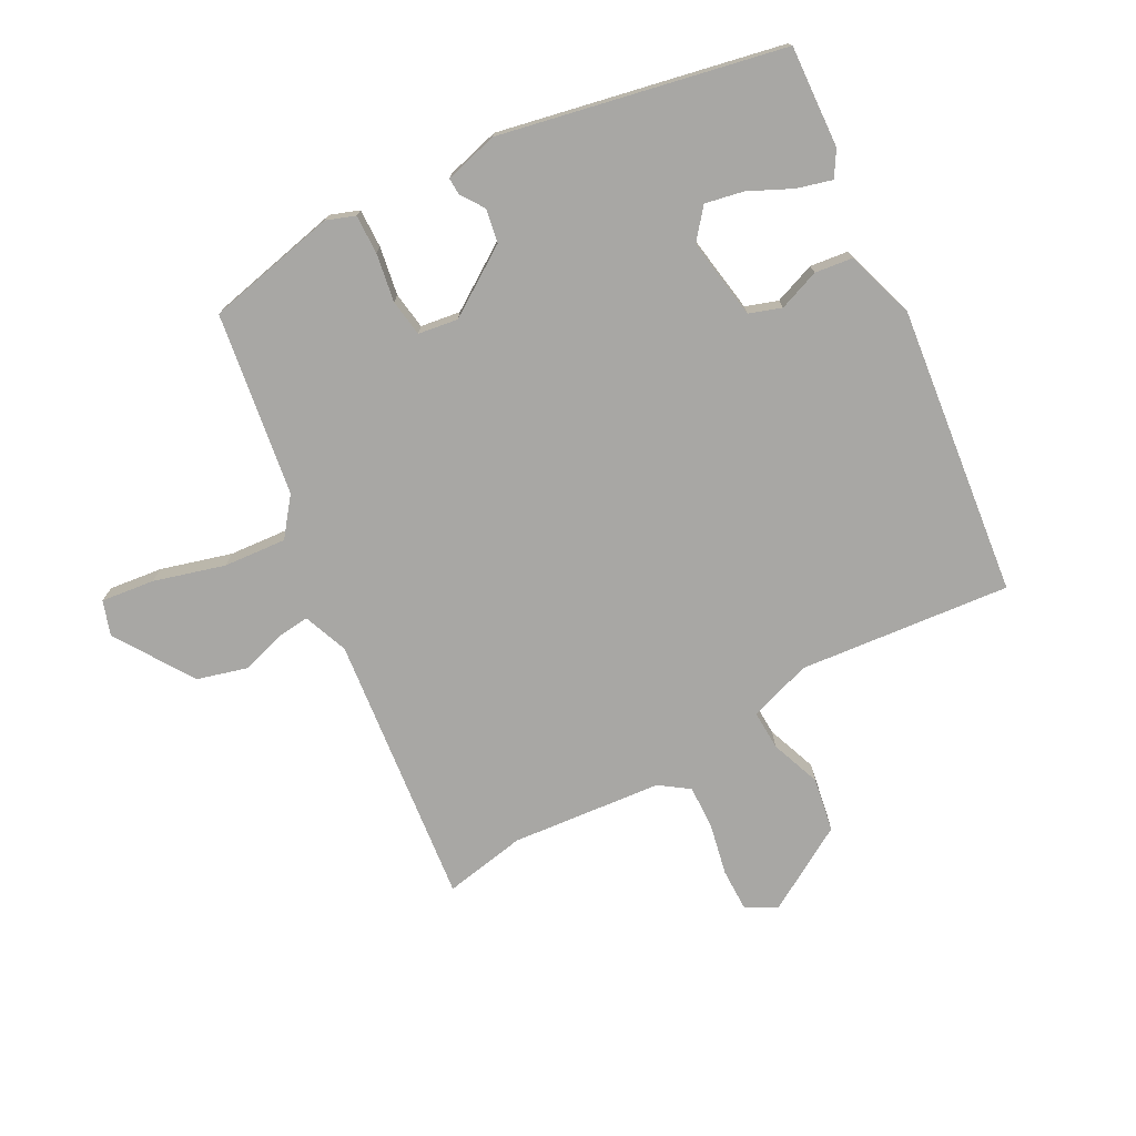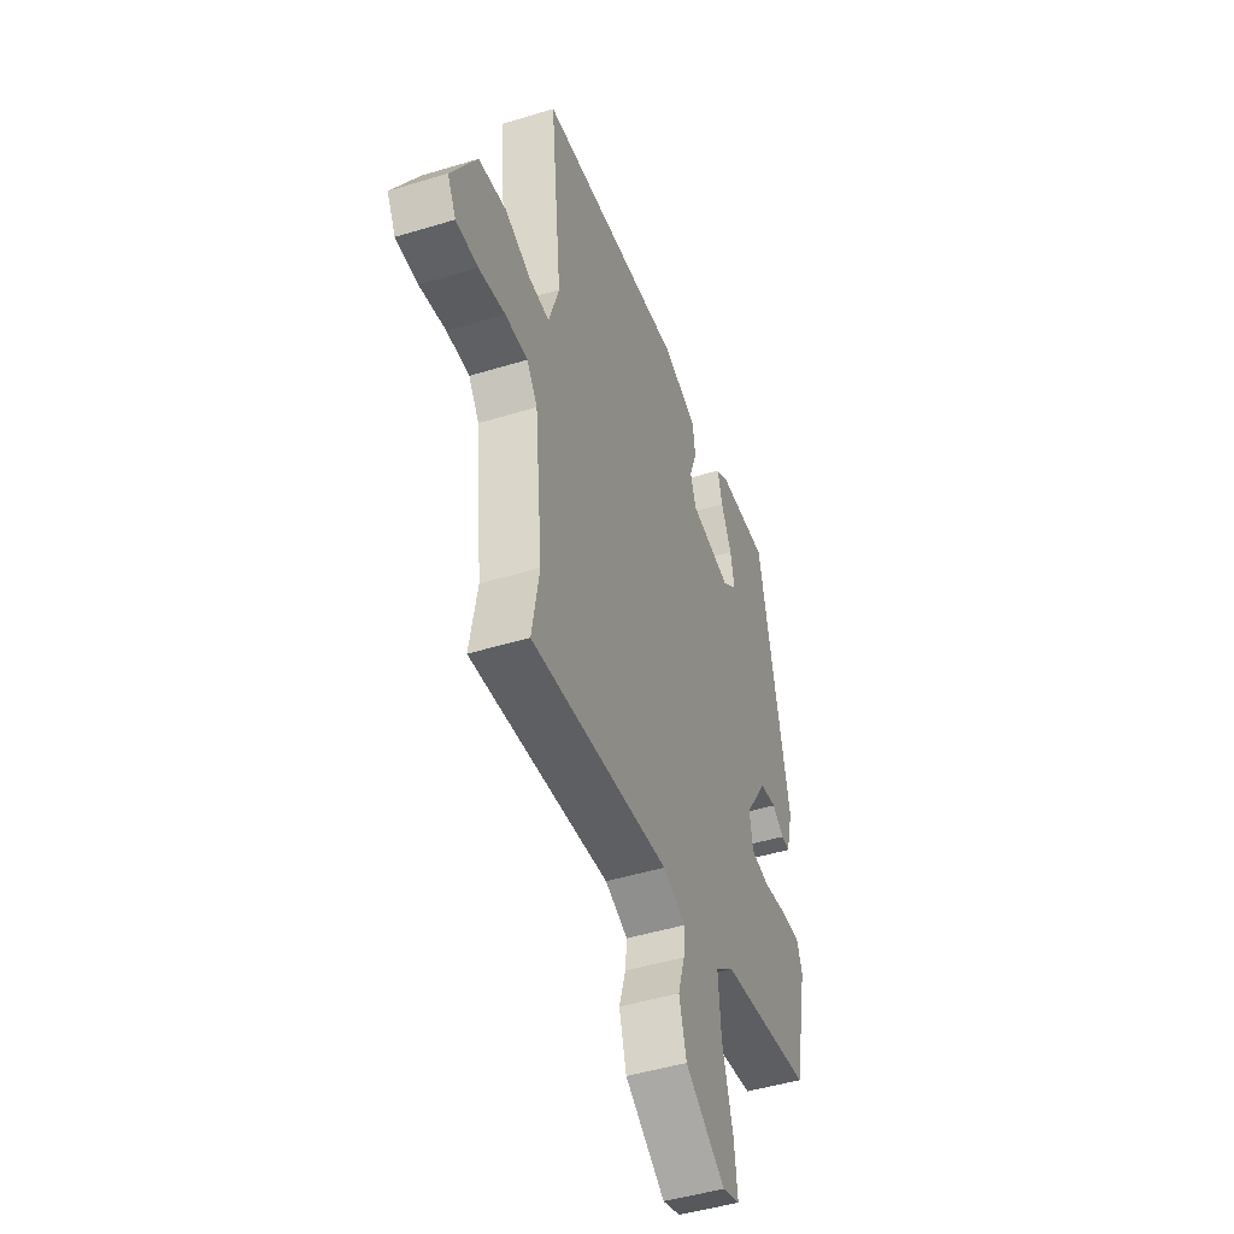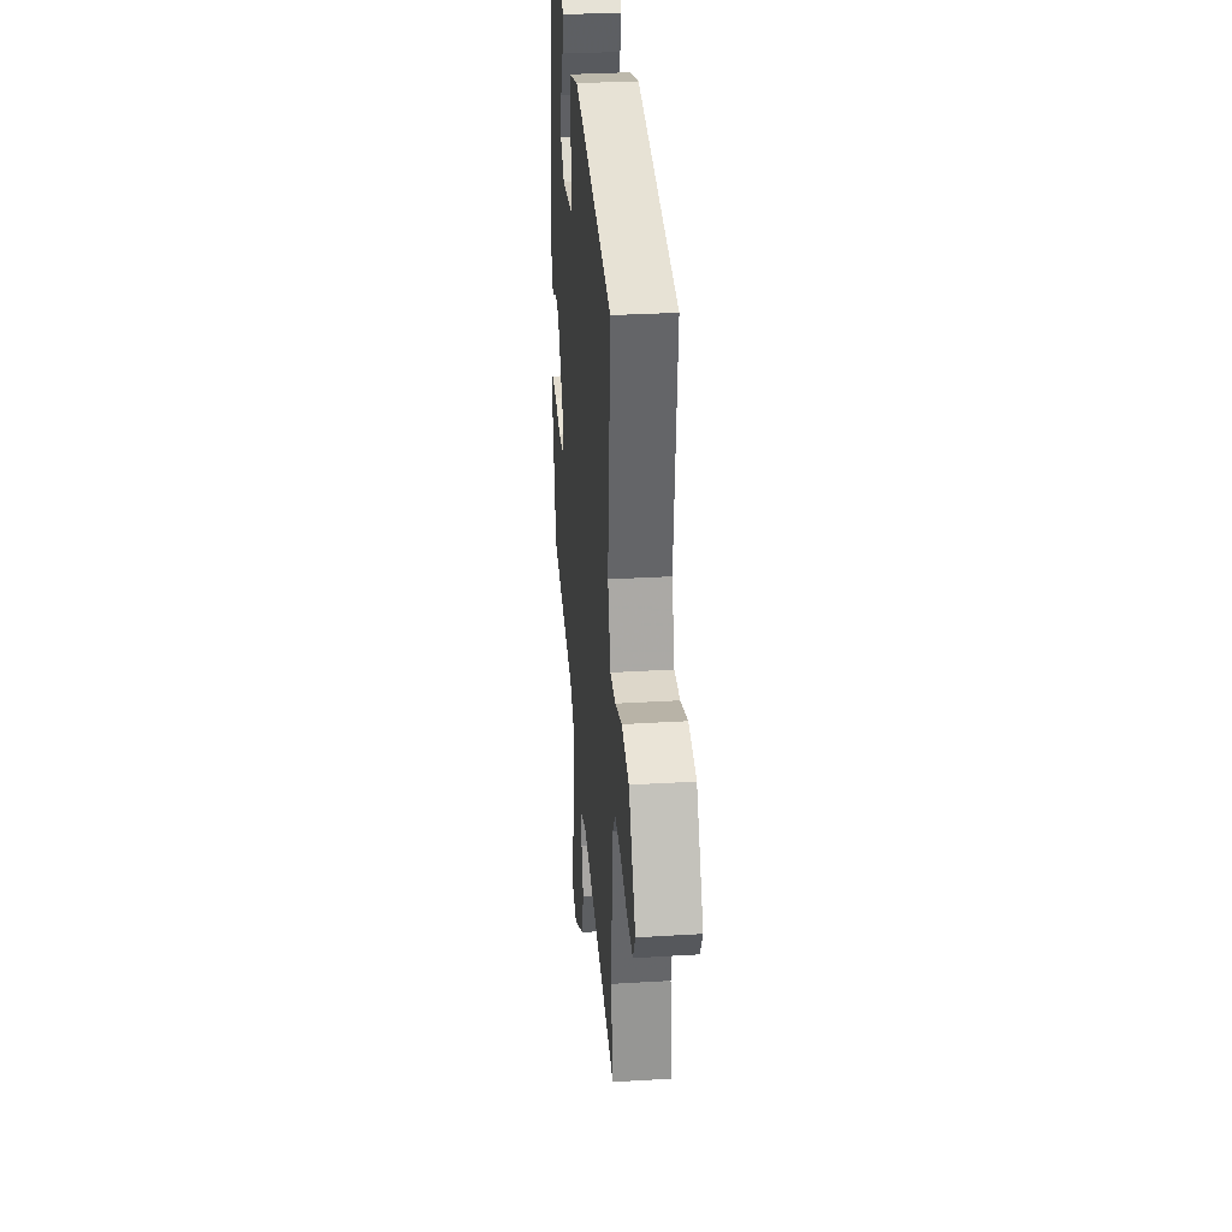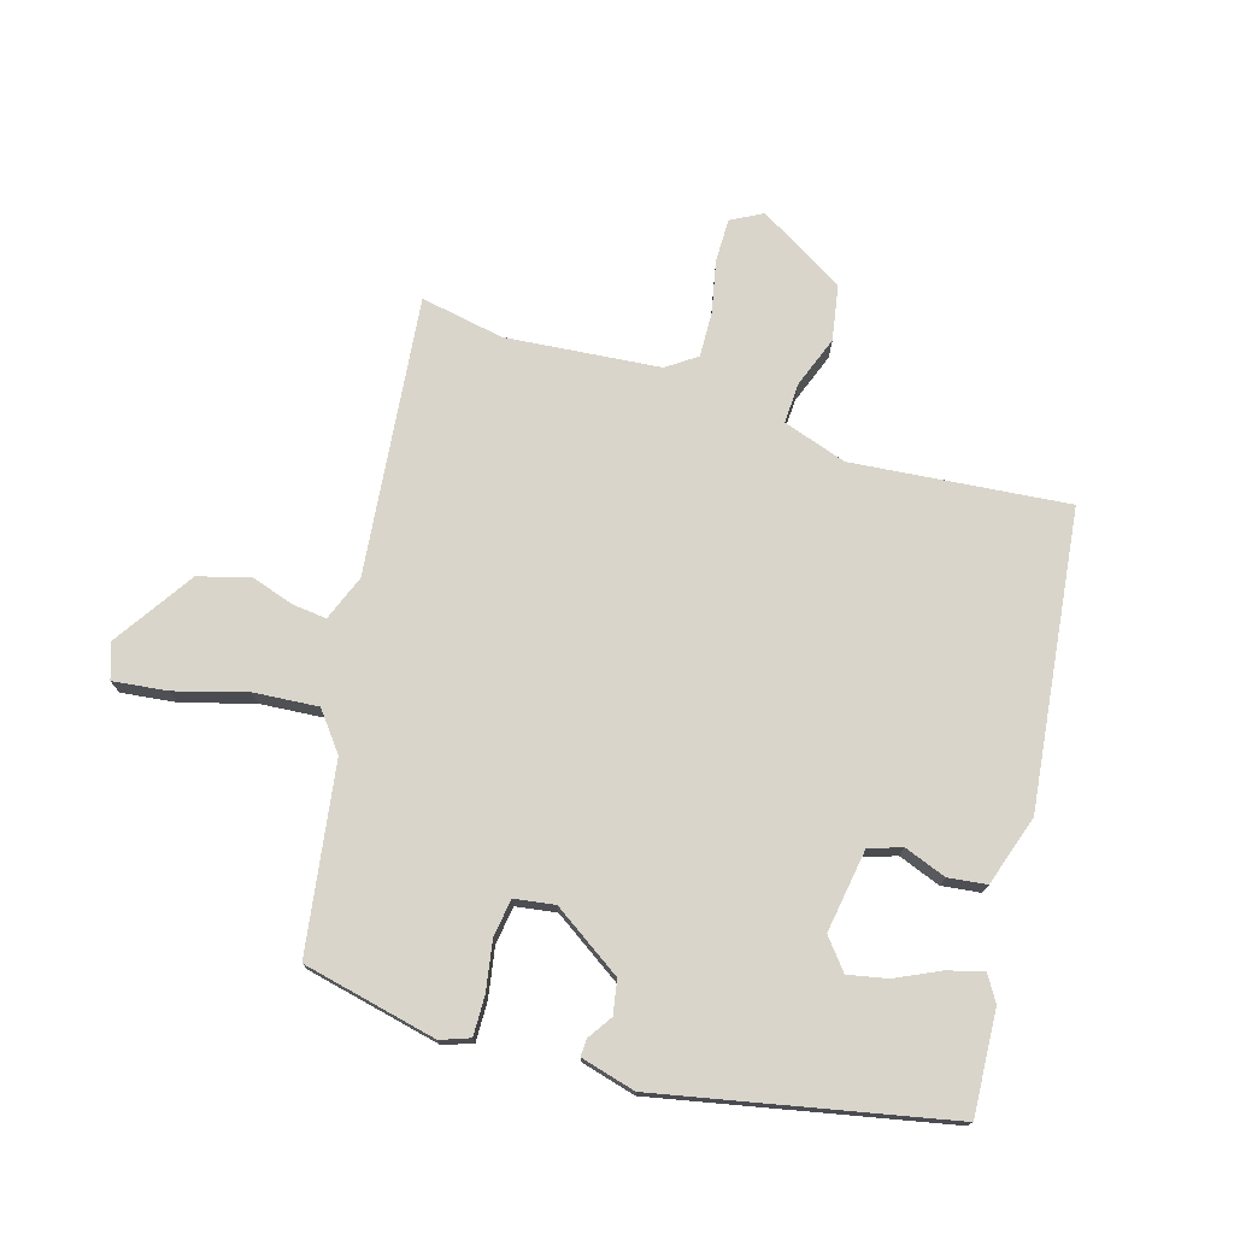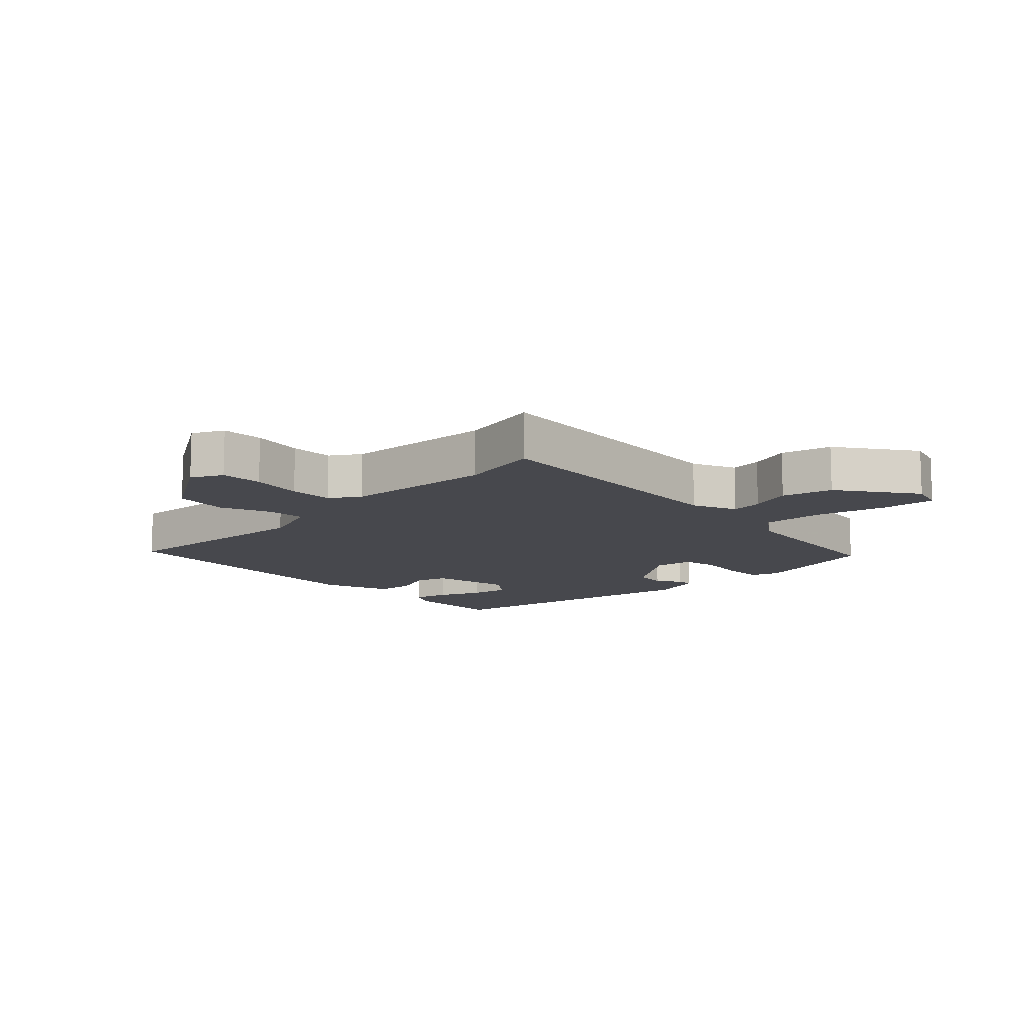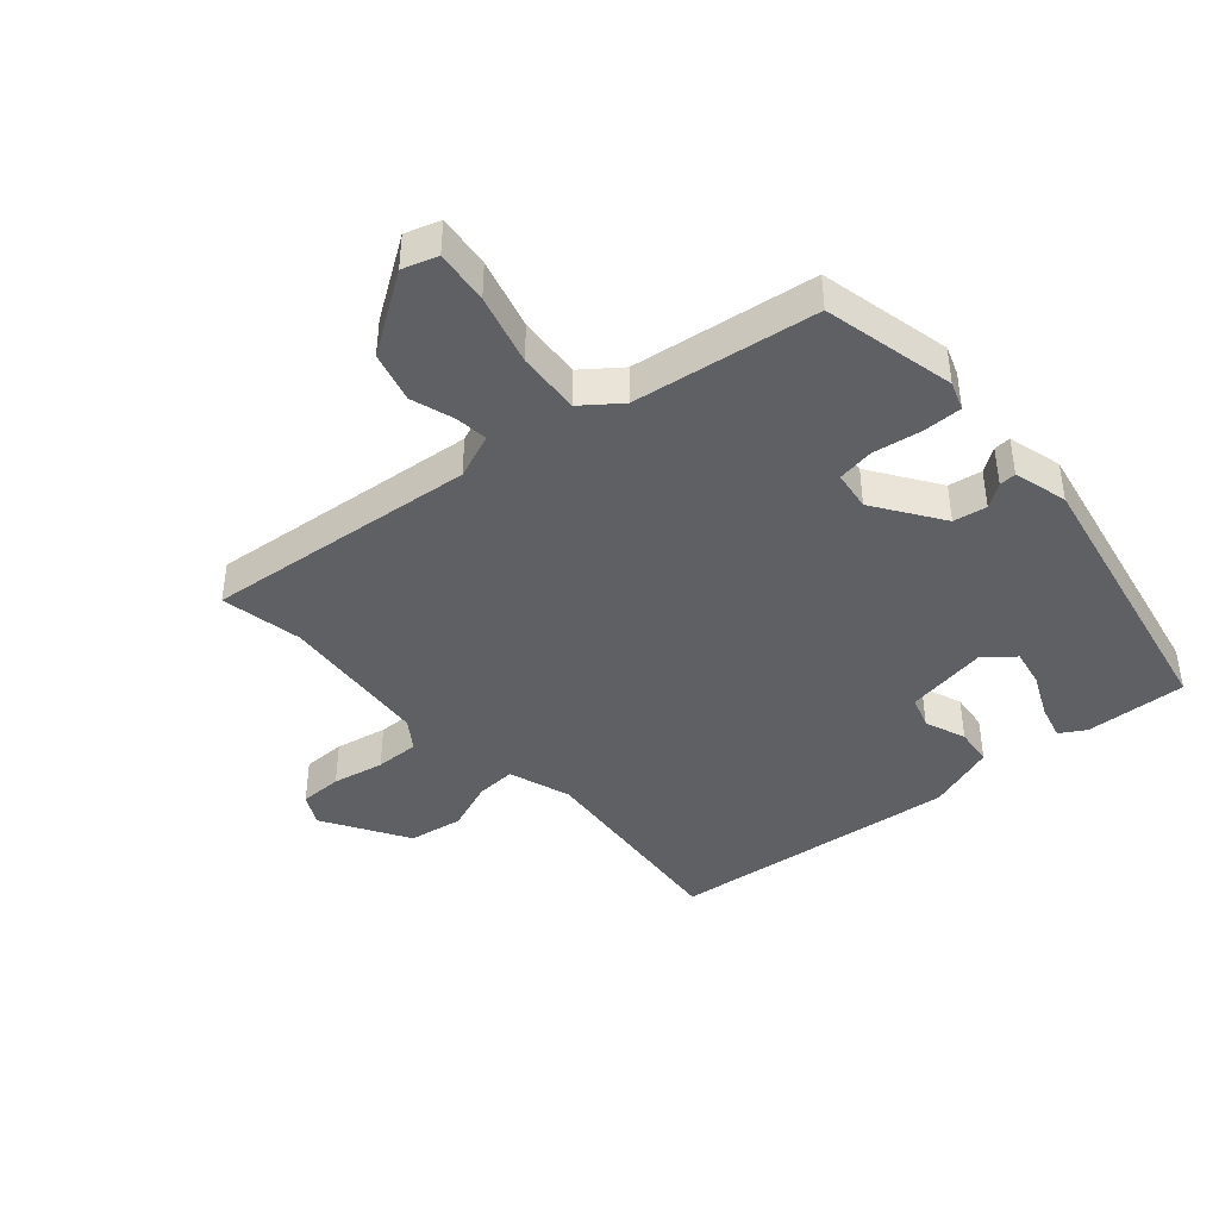
<metadata>
{"format":"obj","ext":"obj","renderer":"f3d","projection":"perspective","resolution":1024,"background":"white","views":[{"elev":-74.6,"azim":-61.1,"up":"+Y"},{"elev":-46.8,"azim":109.2,"up":"+Z"},{"elev":32.7,"azim":85.2,"up":"+Z"},{"elev":74.6,"azim":-72.7,"up":"+Y"},{"elev":-11.7,"azim":136.5,"up":"+Y"},{"elev":-42.1,"azim":-137.7,"up":"+Y"}]}
</metadata>
<code>
v 0.49 0.07 -0.443
v 0.513 0.07 -0.574
v 0.079 0.07 -0.522
v 0.007 0.07 -0.549
v 0.012 0.07 -0.601
v 0.033 0.07 -0.67
v 0.01 0.07 -0.75
v -0.116 0.07 -0.831
v -0.171 0.07 -0.812
v -0.16 0.07 -0.727
v -0.127 0.07 -0.615
v -0.118 0.07 -0.515
v -0.177 0.07 -0.468
v -0.468 0.07 -0.421
v -0.512 0.07 -0.21
v -0.495 0.07 -0.165
v -0.433 0.07 -0.167
v -0.356 0.07 -0.181
v -0.297 0.07 -0.173
v -0.287 0.07 -0.11
v -0.358 0.07 -0.001
v -0.411 0.07 0.009
v -0.449 0.07 -0.016
v -0.476 0.07 -0.017
v -0.498 0.07 0.069
v -0.401 0.07 0.517
v -0.239 0.07 0.506
v -0.199 0.07 0.481
v -0.215 0.07 0.425
v -0.248 0.07 0.357
v -0.261 0.07 0.296
v -0.214 0.07 0.257
v -0.084 0.07 0.276
v -0.066 0.07 0.327
v -0.09 0.07 0.393
v -0.082 0.07 0.453
v 0.029 0.07 0.488
v 0.49 0.07 0.429
v 0.454 0.07 0.092
v 0.486 0.07 -0.008
v 0.549 0.07 -0.006
v 0.63 0.07 0.023
v 0.716 0.07 0.007
v 0.795 0.07 -0.129
v 0.768 0.07 -0.178
v 0.7 0.07 -0.177
v 0.618 0.07 -0.159
v 0.548 0.07 -0.156
v 0.515 0.07 -0.202
v 0.49 0 -0.443
v 0.513 0 -0.574
v 0.079 0 -0.522
v 0.007 0 -0.549
v 0.012 0 -0.601
v 0.033 0 -0.67
v 0.01 0 -0.75
v -0.116 0 -0.831
v -0.171 0 -0.812
v -0.16 0 -0.727
v -0.127 0 -0.615
v -0.118 0 -0.515
v -0.177 0 -0.468
v -0.468 0 -0.421
v -0.512 0 -0.21
v -0.495 0 -0.165
v -0.433 0 -0.167
v -0.356 0 -0.181
v -0.297 0 -0.173
v -0.287 0 -0.11
v -0.358 0 -0.001
v -0.411 0 0.009
v -0.449 0 -0.016
v -0.476 0 -0.017
v -0.498 0 0.069
v -0.401 0 0.517
v -0.239 0 0.506
v -0.199 0 0.481
v -0.215 0 0.425
v -0.248 0 0.357
v -0.261 0 0.296
v -0.214 0 0.257
v -0.084 0 0.276
v -0.066 0 0.327
v -0.09 0 0.393
v -0.082 0 0.453
v 0.029 0 0.488
v 0.49 0 0.429
v 0.454 0 0.092
v 0.486 0 -0.008
v 0.549 0 -0.006
v 0.63 0 0.023
v 0.716 0 0.007
v 0.795 0 -0.129
v 0.768 0 -0.178
v 0.7 0 -0.177
v 0.618 0 -0.159
v 0.548 0 -0.156
v 0.515 0 -0.202
f 44 45 46 47
f 44 47 48
f 41 42 43 44
f 40 41 44 48
f 36 37 38 39
f 34 35 36 39
f 33 34 39 40
f 32 33 40 48
f 27 28 29 30
f 27 30 31
f 26 27 31
f 25 26 31
f 22 23 24 25
f 21 22 25 31
f 20 21 31 32
f 15 16 17 18
f 13 14 15 18
f 12 13 18 19
f 8 9 10 11
f 8 11 12
f 5 6 7 8
f 4 5 8 12
f 3 4 12 19
f 1 2 3 19
f 20 32 48 49
f 1 19 20 49
f 96 95 94 93
f 97 96 93
f 93 92 91 90
f 97 93 90 89
f 88 87 86 85
f 88 85 84 83
f 89 88 83 82
f 97 89 82 81
f 79 78 77 76
f 80 79 76
f 80 76 75
f 80 75 74
f 74 73 72 71
f 80 74 71 70
f 81 80 70 69
f 67 66 65 64
f 67 64 63 62
f 68 67 62 61
f 60 59 58 57
f 61 60 57
f 57 56 55 54
f 61 57 54 53
f 68 61 53 52
f 68 52 51 50
f 98 97 81 69
f 98 69 68 50
f 1 50 51 2
f 2 51 52 3
f 3 52 53 4
f 4 53 54 5
f 5 54 55 6
f 6 55 56 7
f 7 56 57 8
f 8 57 58 9
f 9 58 59 10
f 10 59 60 11
f 11 60 61 12
f 12 61 62 13
f 13 62 63 14
f 14 63 64 15
f 15 64 65 16
f 16 65 66 17
f 17 66 67 18
f 18 67 68 19
f 19 68 69 20
f 20 69 70 21
f 21 70 71 22
f 22 71 72 23
f 23 72 73 24
f 24 73 74 25
f 25 74 75 26
f 26 75 76 27
f 27 76 77 28
f 28 77 78 29
f 29 78 79 30
f 30 79 80 31
f 31 80 81 32
f 32 81 82 33
f 33 82 83 34
f 34 83 84 35
f 35 84 85 36
f 36 85 86 37
f 37 86 87 38
f 38 87 88 39
f 39 88 89 40
f 40 89 90 41
f 41 90 91 42
f 42 91 92 43
f 43 92 93 44
f 44 93 94 45
f 45 94 95 46
f 46 95 96 47
f 47 96 97 48
f 48 97 98 49
f 49 98 50 1

</code>
